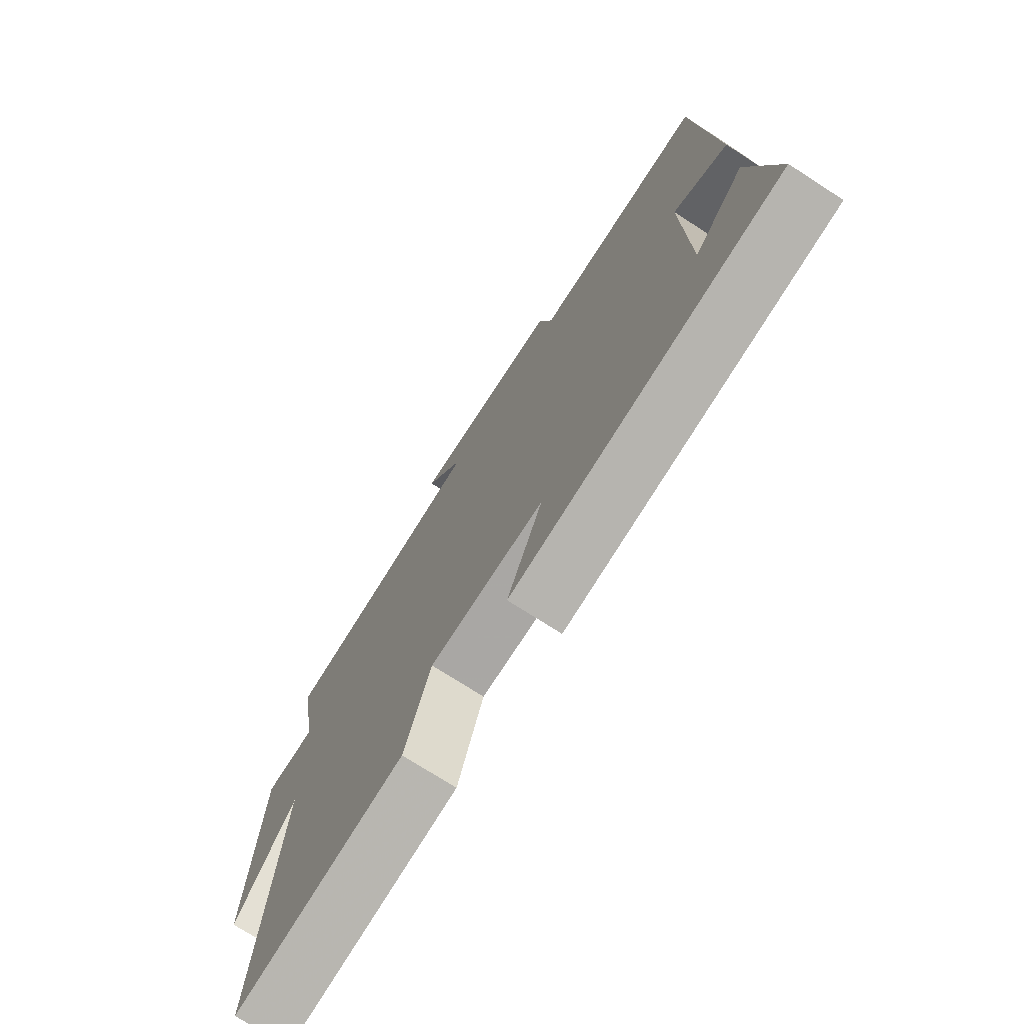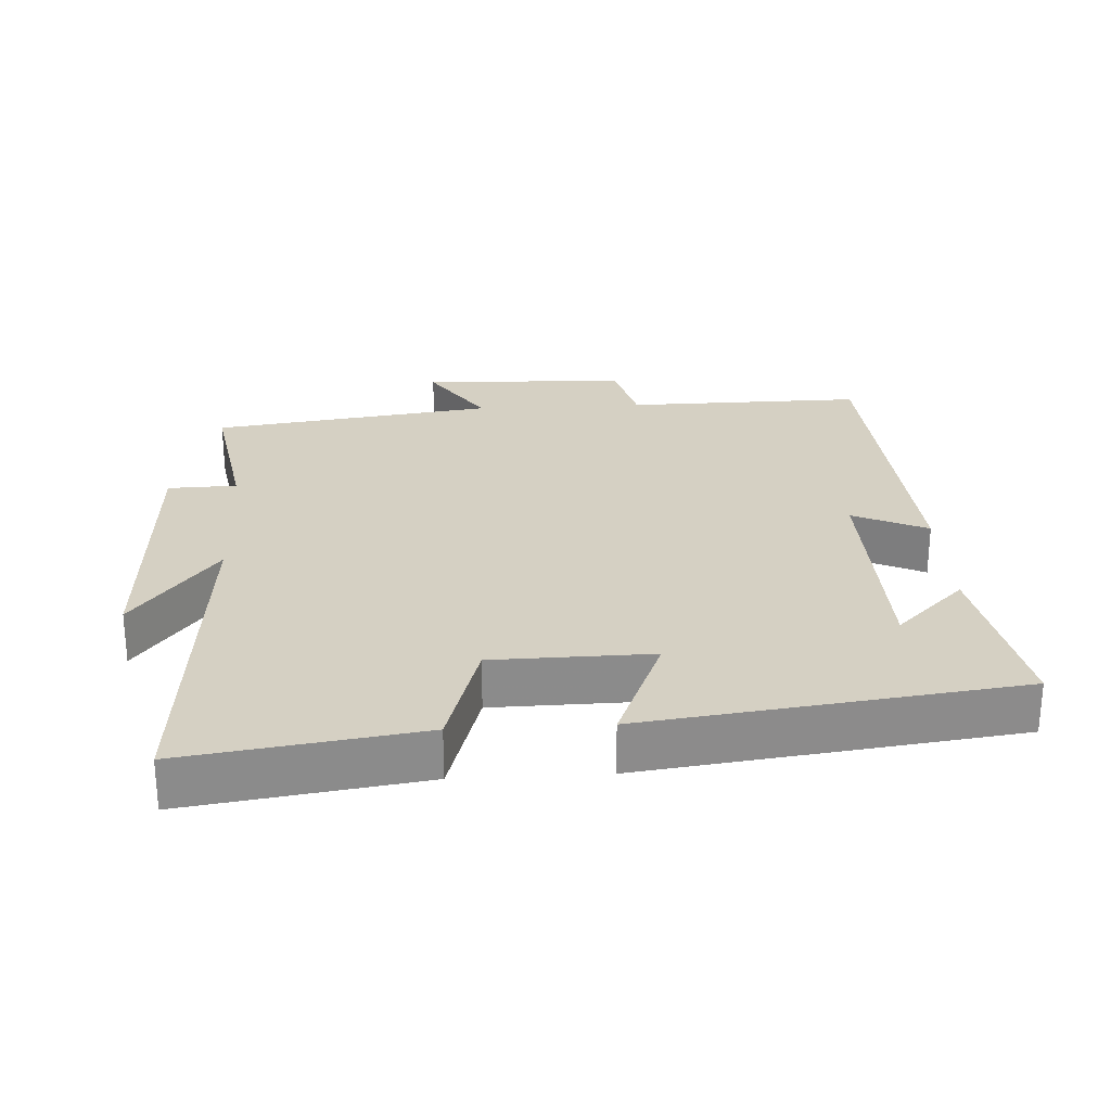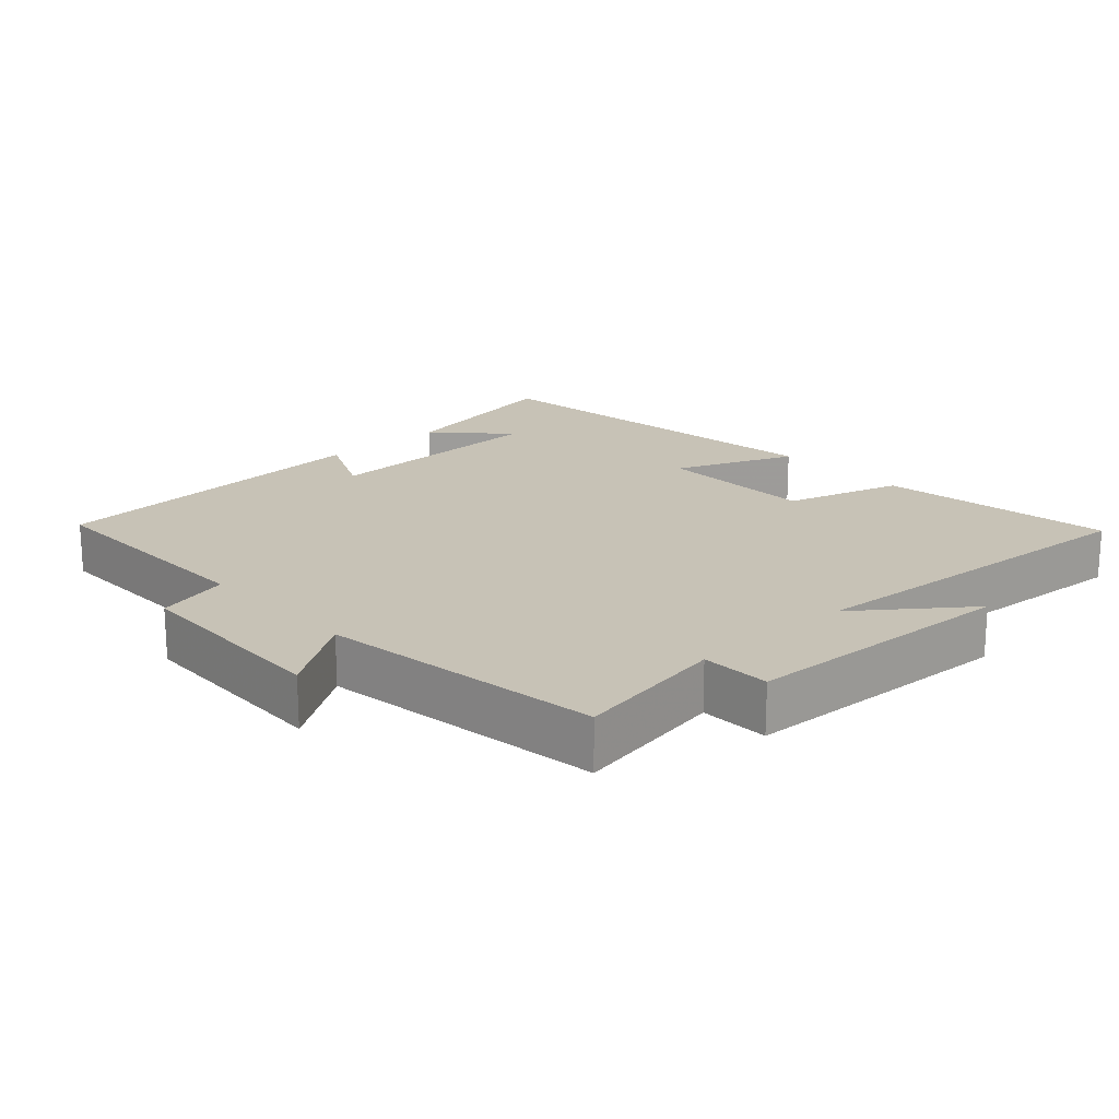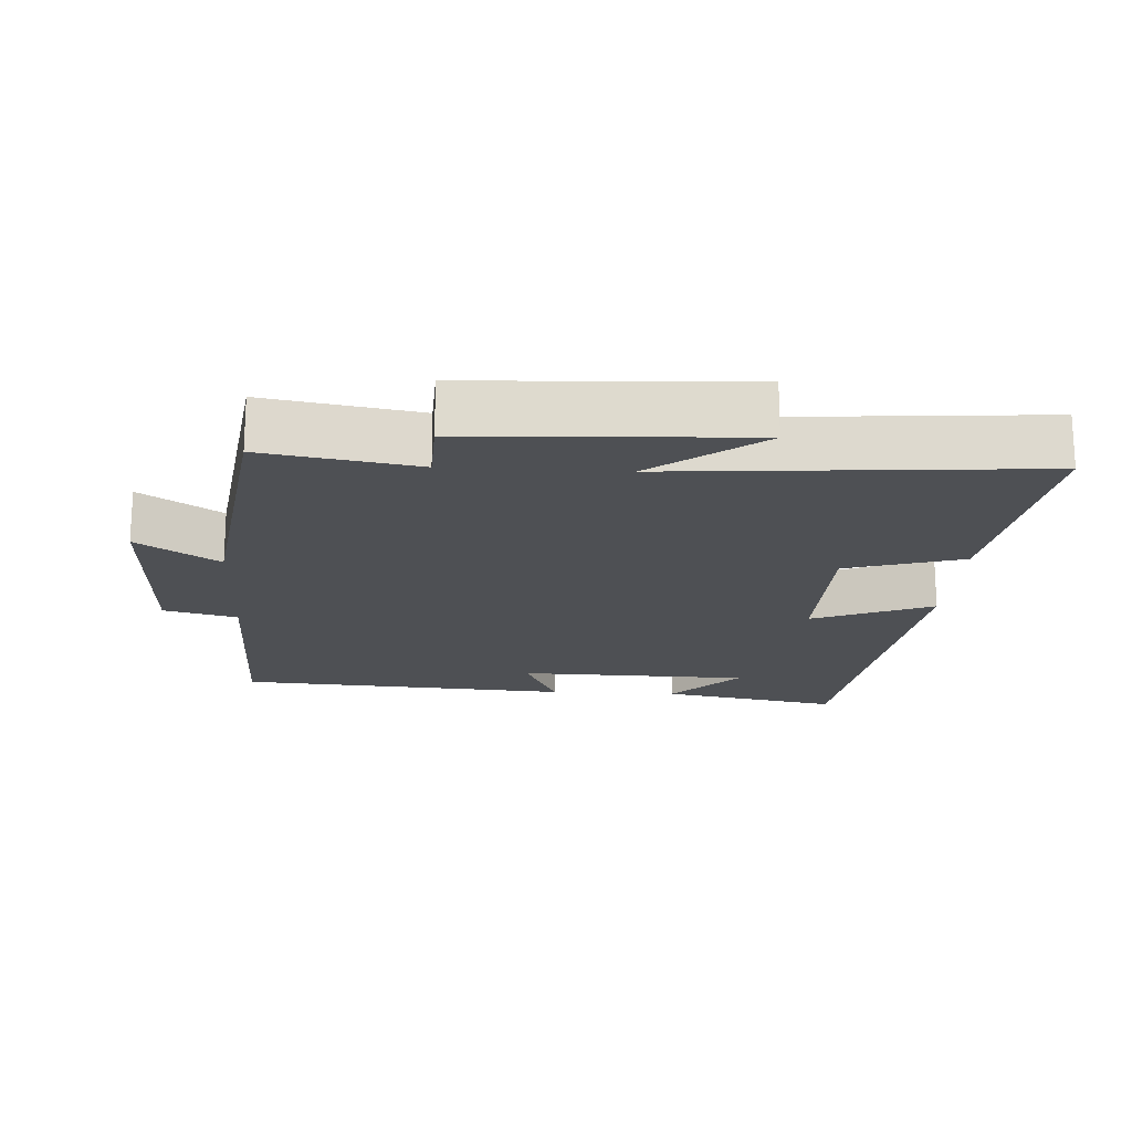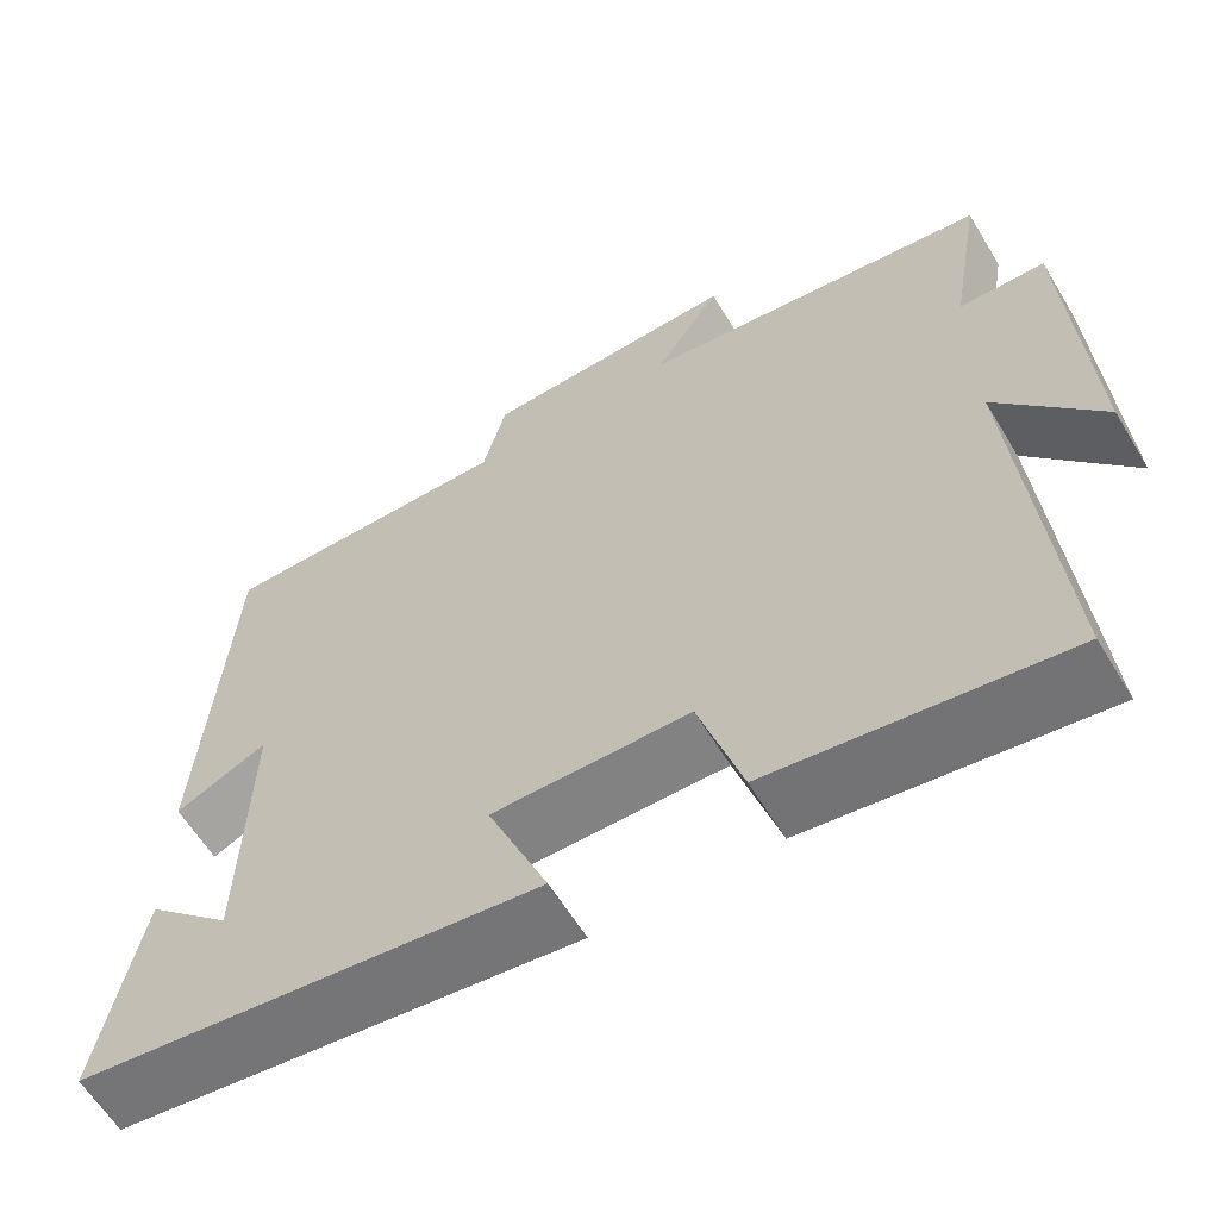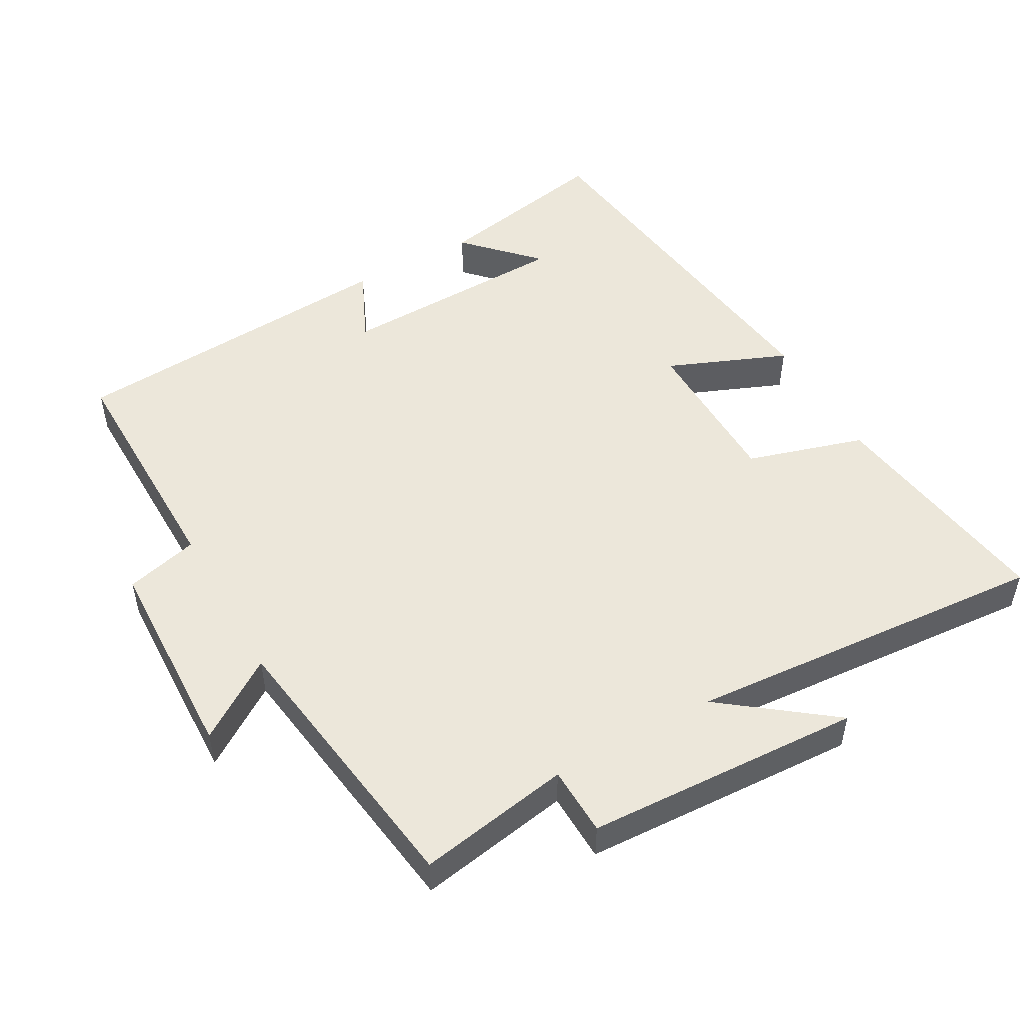
<metadata>
{"format":"obj","ext":"obj","renderer":"f3d","projection":"perspective","resolution":1024,"background":"white","views":[{"elev":-73.9,"azim":-122.8,"up":"+Z"},{"elev":26.4,"azim":176.8,"up":"+Y"},{"elev":19.2,"azim":47.3,"up":"+Y"},{"elev":-18.6,"azim":86.6,"up":"+Y"},{"elev":-61.3,"azim":31.1,"up":"+Z"},{"elev":50.7,"azim":60.6,"up":"+Y"}]}
</metadata>
<code>
v 0.541 0.07 -0.55
v 0.201 0.07 -0.5
v 0.15 0.07 -0.331
v -0.08 0.07 -0.327
v -0.009 0.07 -0.5
v -0.549 0.07 -0.43
v -0.5 0.07 -0.171
v -0.4 0.07 -0.267
v -0.392 0.07 0.069
v -0.5 0.07 0.019
v -0.468 0.07 0.504
v -0.122 0.07 0.5
v -0.095 0.07 0.606
v 0.205 0.07 0.616
v 0.128 0.07 0.5
v 0.538 0.07 0.443
v 0.5 0.07 0.222
v 0.6 0.07 0.219
v 0.62 0.07 -0.181
v 0.5 0.07 -0.024
v 0.541 0 -0.55
v 0.201 0 -0.5
v 0.15 0 -0.331
v -0.08 0 -0.327
v -0.009 0 -0.5
v -0.549 0 -0.43
v -0.5 0 -0.171
v -0.4 0 -0.267
v -0.392 0 0.069
v -0.5 0 0.019
v -0.468 0 0.504
v -0.122 0 0.5
v -0.095 0 0.606
v 0.205 0 0.616
v 0.128 0 0.5
v 0.538 0 0.443
v 0.5 0 0.222
v 0.6 0 0.219
v 0.62 0 -0.181
v 0.5 0 -0.024
f 17 18 19 20
f 15 16 17
f 15 17 20
f 12 13 14 15
f 12 15 20 1
f 9 10 11 12
f 8 9 12
f 6 7 8
f 4 5 6 8
f 3 4 8 12
f 1 2 3
f 1 3 12
f 40 39 38 37
f 37 36 35
f 40 37 35
f 35 34 33 32
f 21 40 35 32
f 32 31 30 29
f 32 29 28
f 28 27 26
f 28 26 25 24
f 32 28 24 23
f 23 22 21
f 32 23 21
f 1 21 22 2
f 2 22 23 3
f 3 23 24 4
f 4 24 25 5
f 5 25 26 6
f 6 26 27 7
f 7 27 28 8
f 8 28 29 9
f 9 29 30 10
f 10 30 31 11
f 11 31 32 12
f 12 32 33 13
f 13 33 34 14
f 14 34 35 15
f 15 35 36 16
f 16 36 37 17
f 17 37 38 18
f 18 38 39 19
f 19 39 40 20
f 20 40 21 1

</code>
